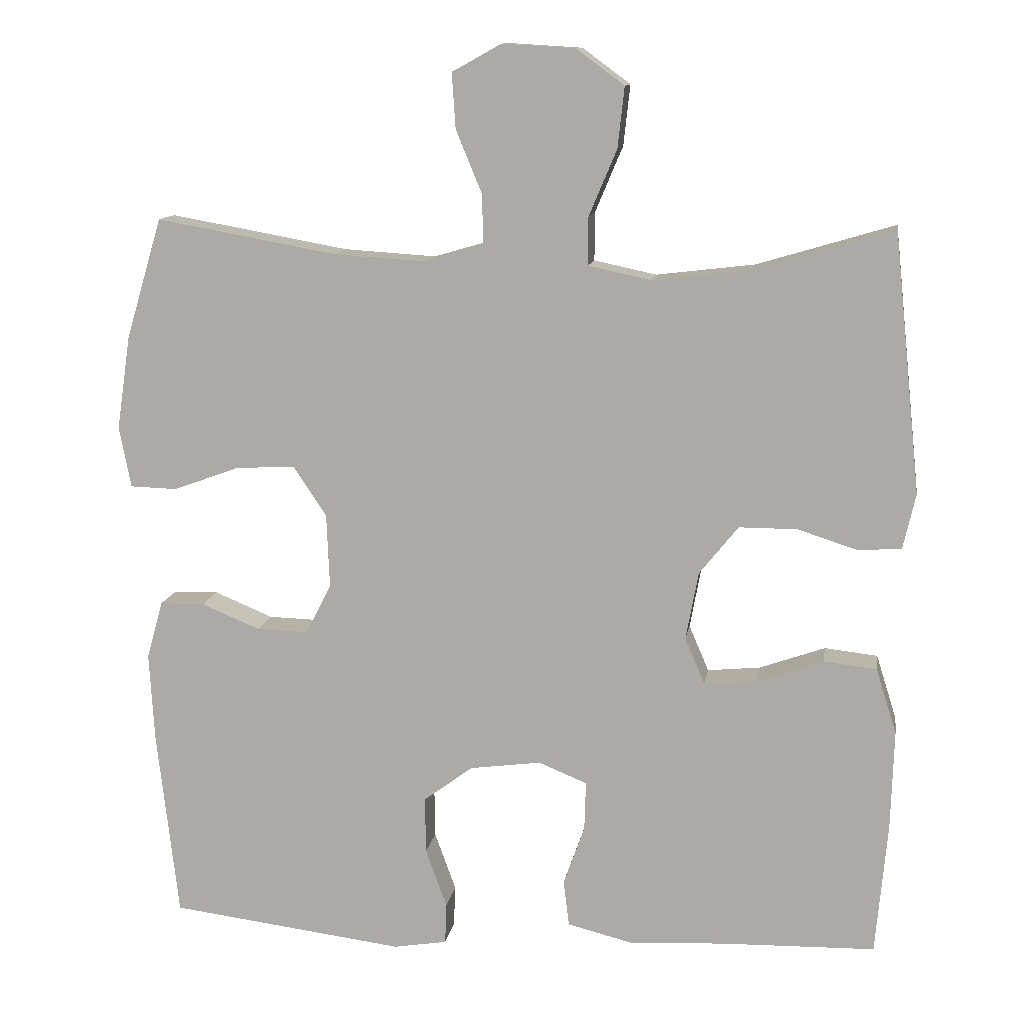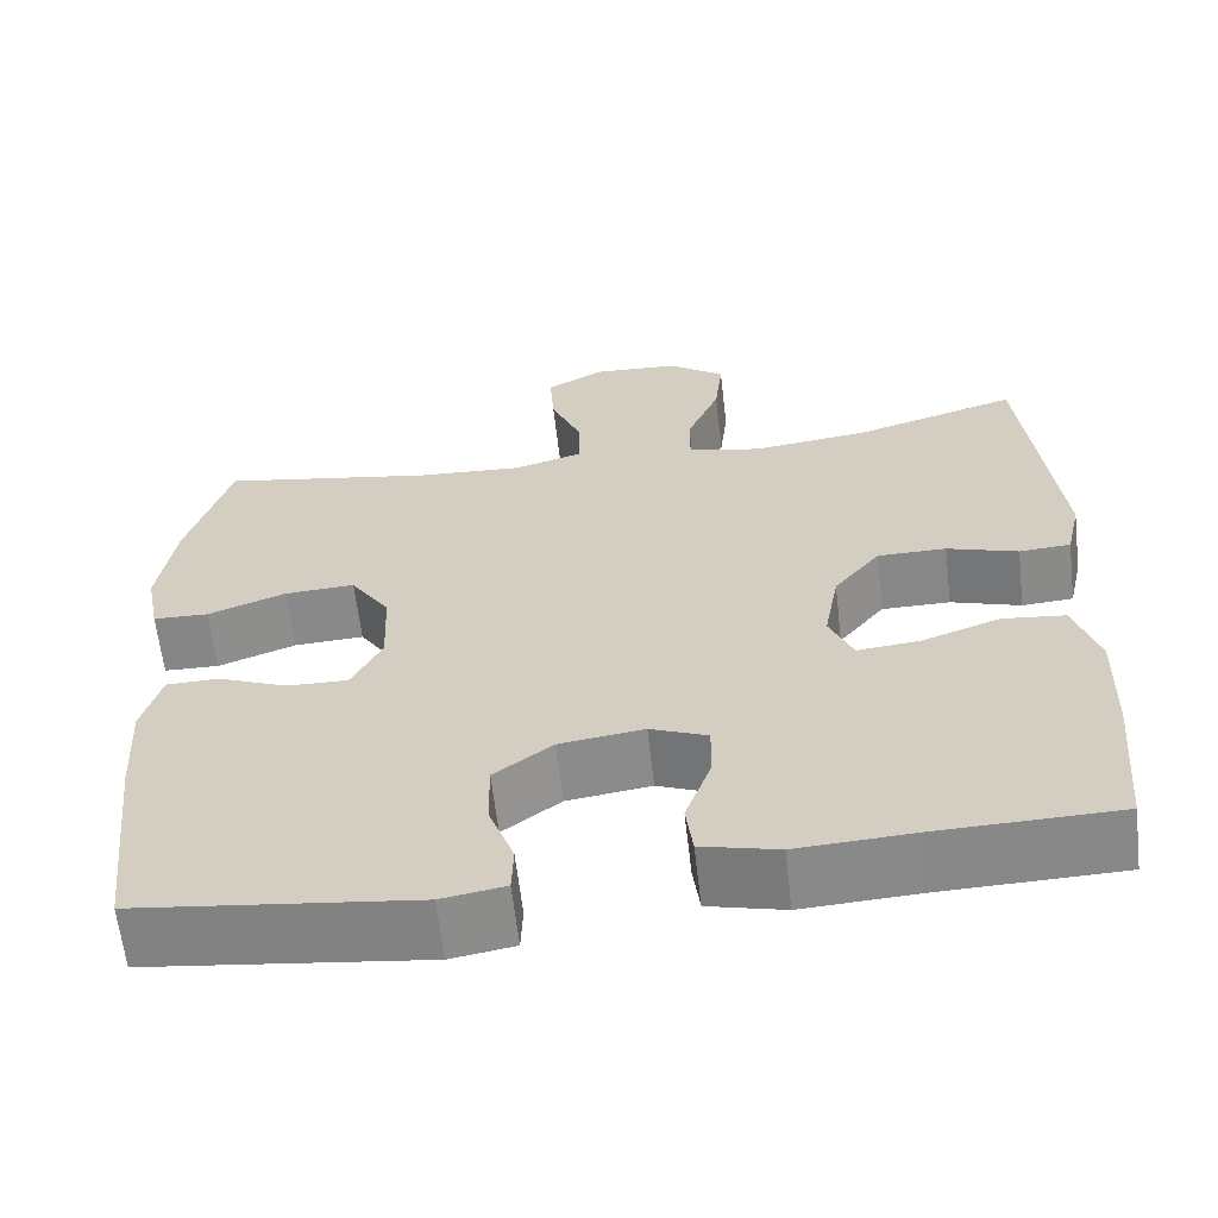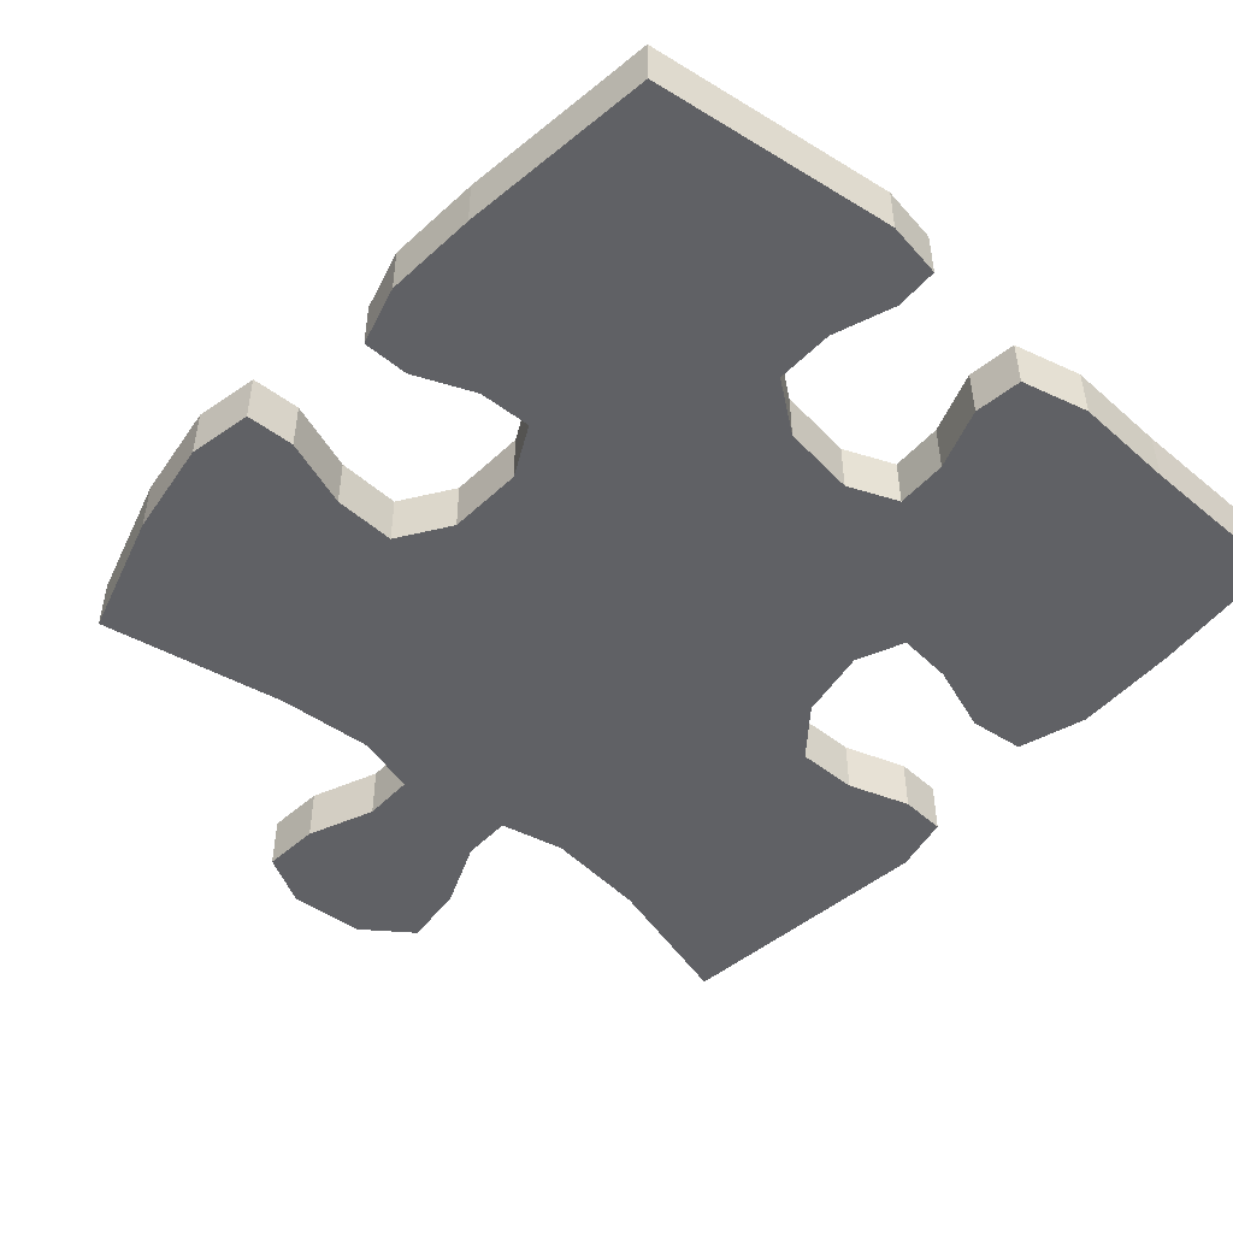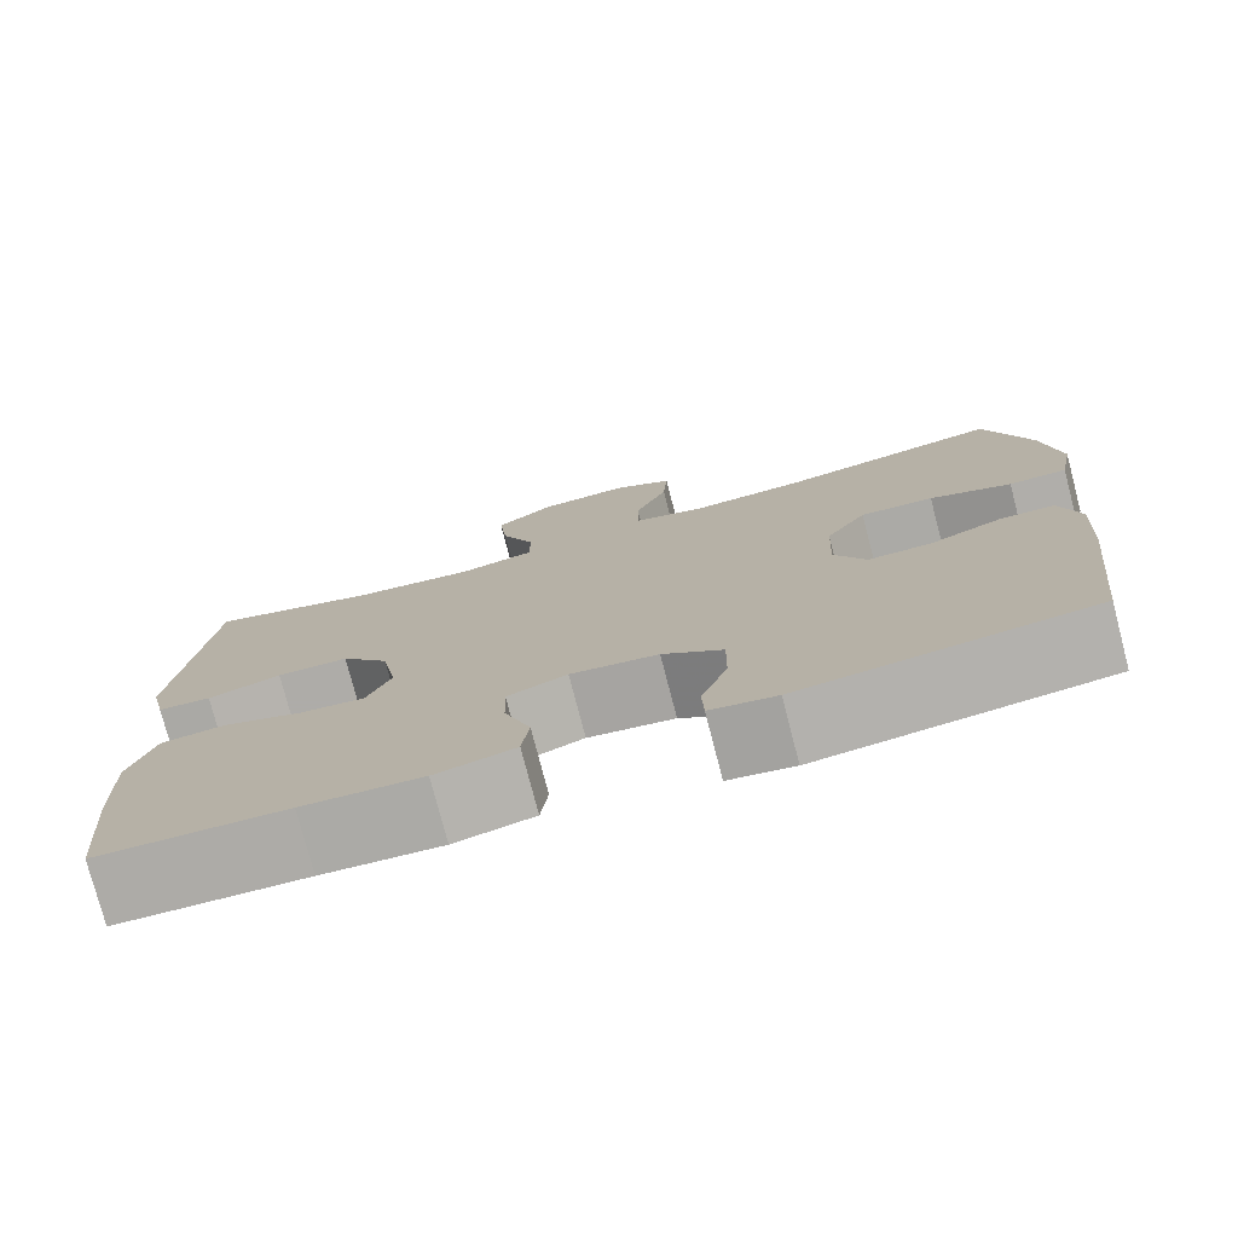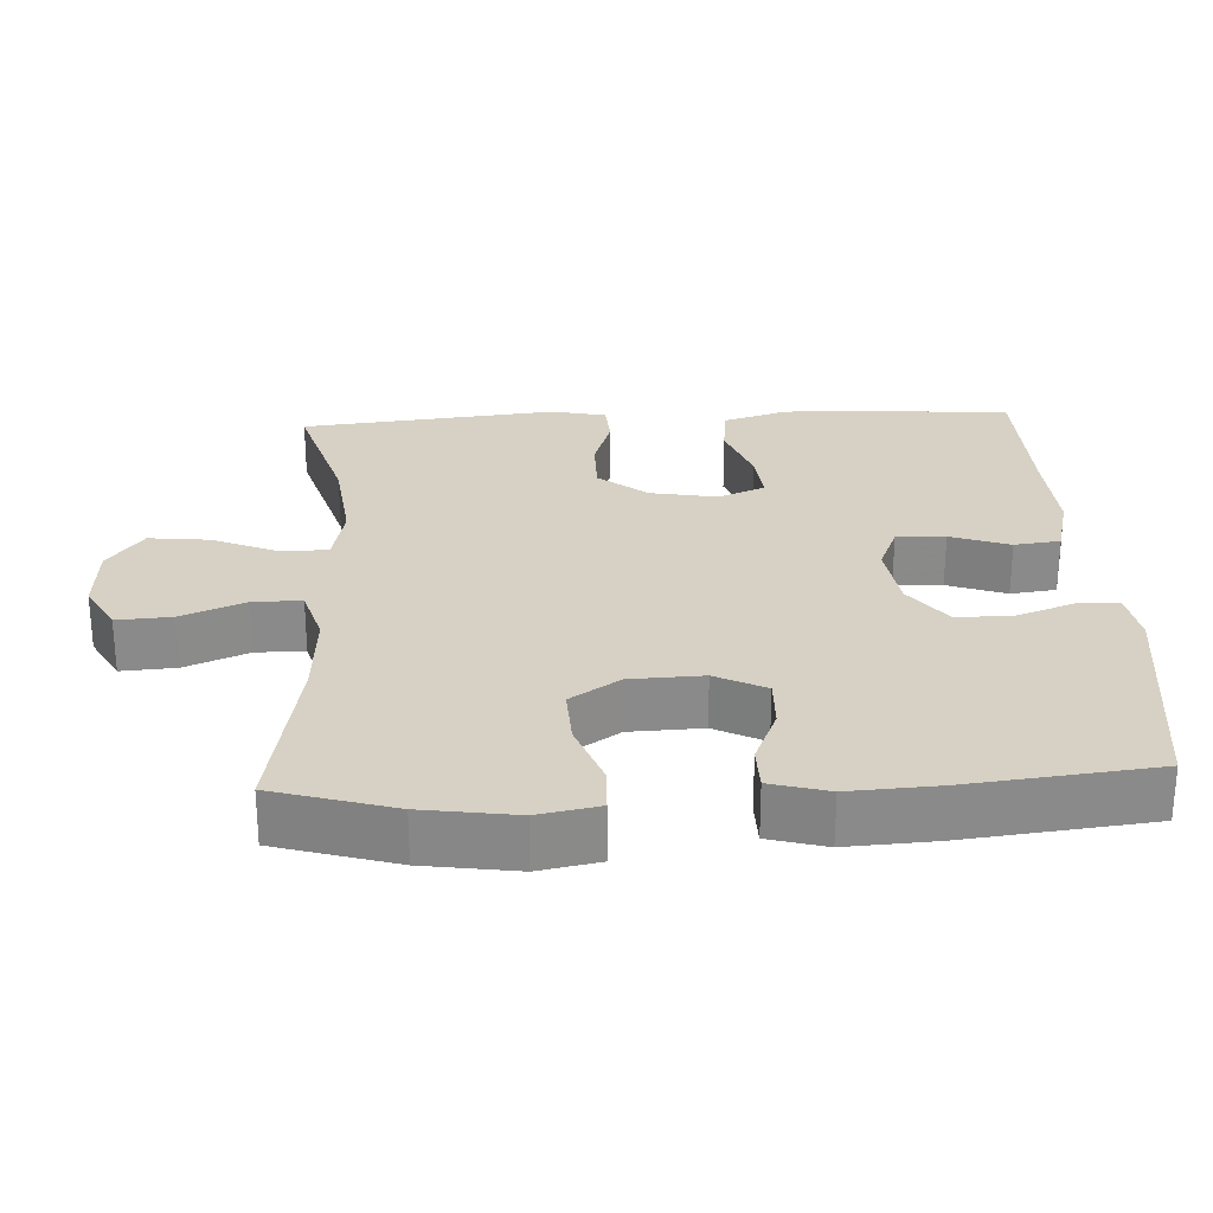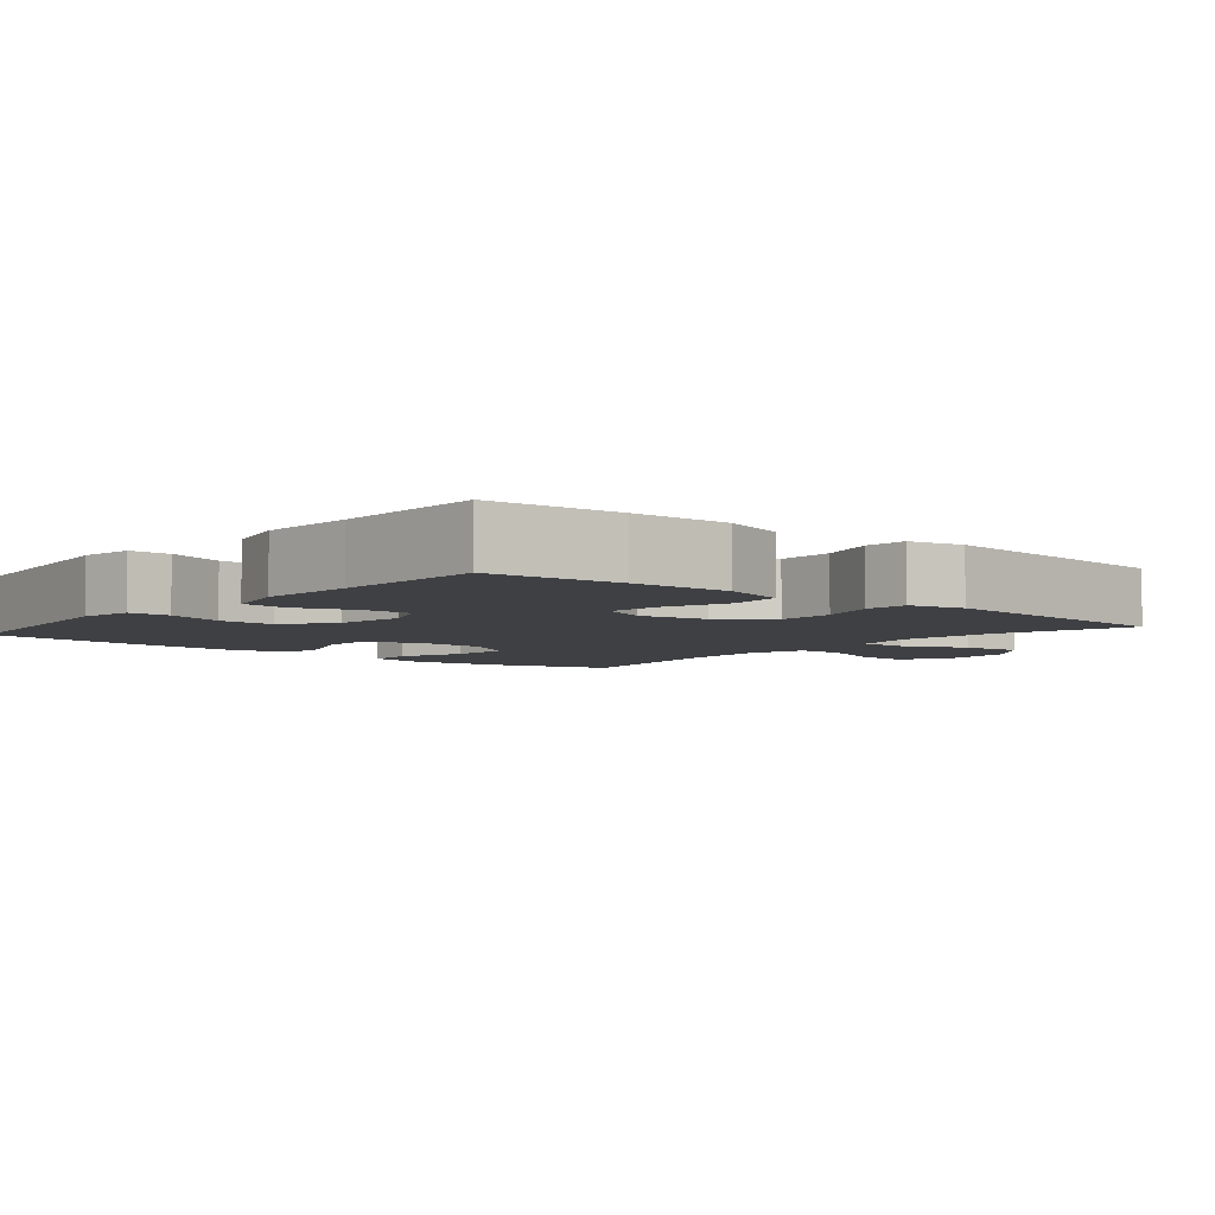
<metadata>
{"format":"obj","ext":"obj","renderer":"f3d","projection":"perspective","resolution":1024,"background":"white","views":[{"elev":11.9,"azim":-171.0,"up":"+Z"},{"elev":-62.6,"azim":-173.4,"up":"+Z"},{"elev":-48.5,"azim":138.6,"up":"+Y"},{"elev":-77.0,"azim":14.6,"up":"+Z"},{"elev":26.8,"azim":87.1,"up":"+Y"},{"elev":-5.0,"azim":-130.0,"up":"+Y"}]}
</metadata>
<code>
v 0.5 0.07 -0.5
v 0.18 0.07 -0.54
v 0.107 0.07 -0.528
v 0.105 0.07 -0.472
v 0.134 0.07 -0.392
v 0.135 0.07 -0.315
v 0.068 0.07 -0.265
v -0.029 0.07 -0.252
v -0.095 0.07 -0.279
v -0.093 0.07 -0.346
v -0.064 0.07 -0.427
v -0.072 0.07 -0.49
v -0.16 0.07 -0.512
v -0.292 0.07 -0.505
v -0.5 0.07 -0.5
v -0.516 0.07 -0.32
v -0.52 0.07 -0.185
v -0.492 0.07 -0.096
v -0.42 0.07 -0.088
v -0.33 0.07 -0.12
v -0.258 0.07 -0.127
v -0.231 0.07 -0.064
v -0.248 0.07 0.029
v -0.301 0.07 0.095
v -0.38 0.07 0.095
v -0.461 0.07 0.069
v -0.52 0.07 0.073
v -0.537 0.07 0.148
v -0.525 0.07 0.262
v -0.5 0.07 0.5
v -0.312 0.07 0.444
v -0.178 0.07 0.428
v -0.093 0.07 0.446
v -0.093 0.07 0.511
v -0.131 0.07 0.601
v -0.14 0.07 0.683
v -0.075 0.07 0.731
v 0.024 0.07 0.737
v 0.091 0.07 0.7
v 0.086 0.07 0.625
v 0.05 0.07 0.538
v 0.05 0.07 0.471
v 0.129 0.07 0.448
v 0.254 0.07 0.456
v 0.5 0.07 0.5
v 0.549 0.07 0.336
v 0.568 0.07 0.208
v 0.552 0.07 0.125
v 0.488 0.07 0.123
v 0.398 0.07 0.156
v 0.317 0.07 0.16
v 0.272 0.07 0.092
v 0.268 0.07 -0.008
v 0.303 0.07 -0.077
v 0.373 0.07 -0.075
v 0.453 0.07 -0.042
v 0.514 0.07 -0.043
v 0.536 0.07 -0.122
v 0.529 0.07 -0.244
v 0.5 0 -0.5
v 0.18 0 -0.54
v 0.107 0 -0.528
v 0.105 0 -0.472
v 0.134 0 -0.392
v 0.135 0 -0.315
v 0.068 0 -0.265
v -0.029 0 -0.252
v -0.095 0 -0.279
v -0.093 0 -0.346
v -0.064 0 -0.427
v -0.072 0 -0.49
v -0.16 0 -0.512
v -0.292 0 -0.505
v -0.5 0 -0.5
v -0.516 0 -0.32
v -0.52 0 -0.185
v -0.492 0 -0.096
v -0.42 0 -0.088
v -0.33 0 -0.12
v -0.258 0 -0.127
v -0.231 0 -0.064
v -0.248 0 0.029
v -0.301 0 0.095
v -0.38 0 0.095
v -0.461 0 0.069
v -0.52 0 0.073
v -0.537 0 0.148
v -0.525 0 0.262
v -0.5 0 0.5
v -0.312 0 0.444
v -0.178 0 0.428
v -0.093 0 0.446
v -0.093 0 0.511
v -0.131 0 0.601
v -0.14 0 0.683
v -0.075 0 0.731
v 0.024 0 0.737
v 0.091 0 0.7
v 0.086 0 0.625
v 0.05 0 0.538
v 0.05 0 0.471
v 0.129 0 0.448
v 0.254 0 0.456
v 0.5 0 0.5
v 0.549 0 0.336
v 0.568 0 0.208
v 0.552 0 0.125
v 0.488 0 0.123
v 0.398 0 0.156
v 0.317 0 0.16
v 0.272 0 0.092
v 0.268 0 -0.008
v 0.303 0 -0.077
v 0.373 0 -0.075
v 0.453 0 -0.042
v 0.514 0 -0.043
v 0.536 0 -0.122
v 0.529 0 -0.244
f 55 56 57 58
f 54 55 58 59
f 47 48 49 50
f 47 50 51
f 44 45 46 47
f 43 44 47 51
f 42 43 51 52
f 38 39 40 41
f 38 41 42
f 37 38 42
f 34 35 36 37
f 33 34 37 42
f 32 33 42 52
f 29 30 31
f 25 26 27 28
f 24 25 28 29
f 17 18 19 20
f 17 20 21
f 14 15 16 17
f 14 17 21
f 13 14 21 22
f 10 11 12 13
f 9 10 13 22
f 2 3 4 5
f 2 5 6
f 54 59 1 2
f 53 54 2 6
f 52 53 6 7
f 32 52 7 8
f 24 29 31 32
f 23 24 32
f 22 23 32
f 8 9 22 32
f 117 116 115 114
f 118 117 114 113
f 109 108 107 106
f 110 109 106
f 106 105 104 103
f 110 106 103 102
f 111 110 102 101
f 100 99 98 97
f 101 100 97
f 101 97 96
f 96 95 94 93
f 101 96 93 92
f 111 101 92 91
f 90 89 88
f 87 86 85 84
f 88 87 84 83
f 79 78 77 76
f 80 79 76
f 76 75 74 73
f 80 76 73
f 81 80 73 72
f 72 71 70 69
f 81 72 69 68
f 64 63 62 61
f 65 64 61
f 61 60 118 113
f 65 61 113 112
f 66 65 112 111
f 67 66 111 91
f 91 90 88 83
f 91 83 82
f 91 82 81
f 91 81 68 67
f 1 60 61 2
f 2 61 62 3
f 3 62 63 4
f 4 63 64 5
f 5 64 65 6
f 6 65 66 7
f 7 66 67 8
f 8 67 68 9
f 9 68 69 10
f 10 69 70 11
f 11 70 71 12
f 12 71 72 13
f 13 72 73 14
f 14 73 74 15
f 15 74 75 16
f 16 75 76 17
f 17 76 77 18
f 18 77 78 19
f 19 78 79 20
f 20 79 80 21
f 21 80 81 22
f 22 81 82 23
f 23 82 83 24
f 24 83 84 25
f 25 84 85 26
f 26 85 86 27
f 27 86 87 28
f 28 87 88 29
f 29 88 89 30
f 30 89 90 31
f 31 90 91 32
f 32 91 92 33
f 33 92 93 34
f 34 93 94 35
f 35 94 95 36
f 36 95 96 37
f 37 96 97 38
f 38 97 98 39
f 39 98 99 40
f 40 99 100 41
f 41 100 101 42
f 42 101 102 43
f 43 102 103 44
f 44 103 104 45
f 45 104 105 46
f 46 105 106 47
f 47 106 107 48
f 48 107 108 49
f 49 108 109 50
f 50 109 110 51
f 51 110 111 52
f 52 111 112 53
f 53 112 113 54
f 54 113 114 55
f 55 114 115 56
f 56 115 116 57
f 57 116 117 58
f 58 117 118 59
f 59 118 60 1

</code>
